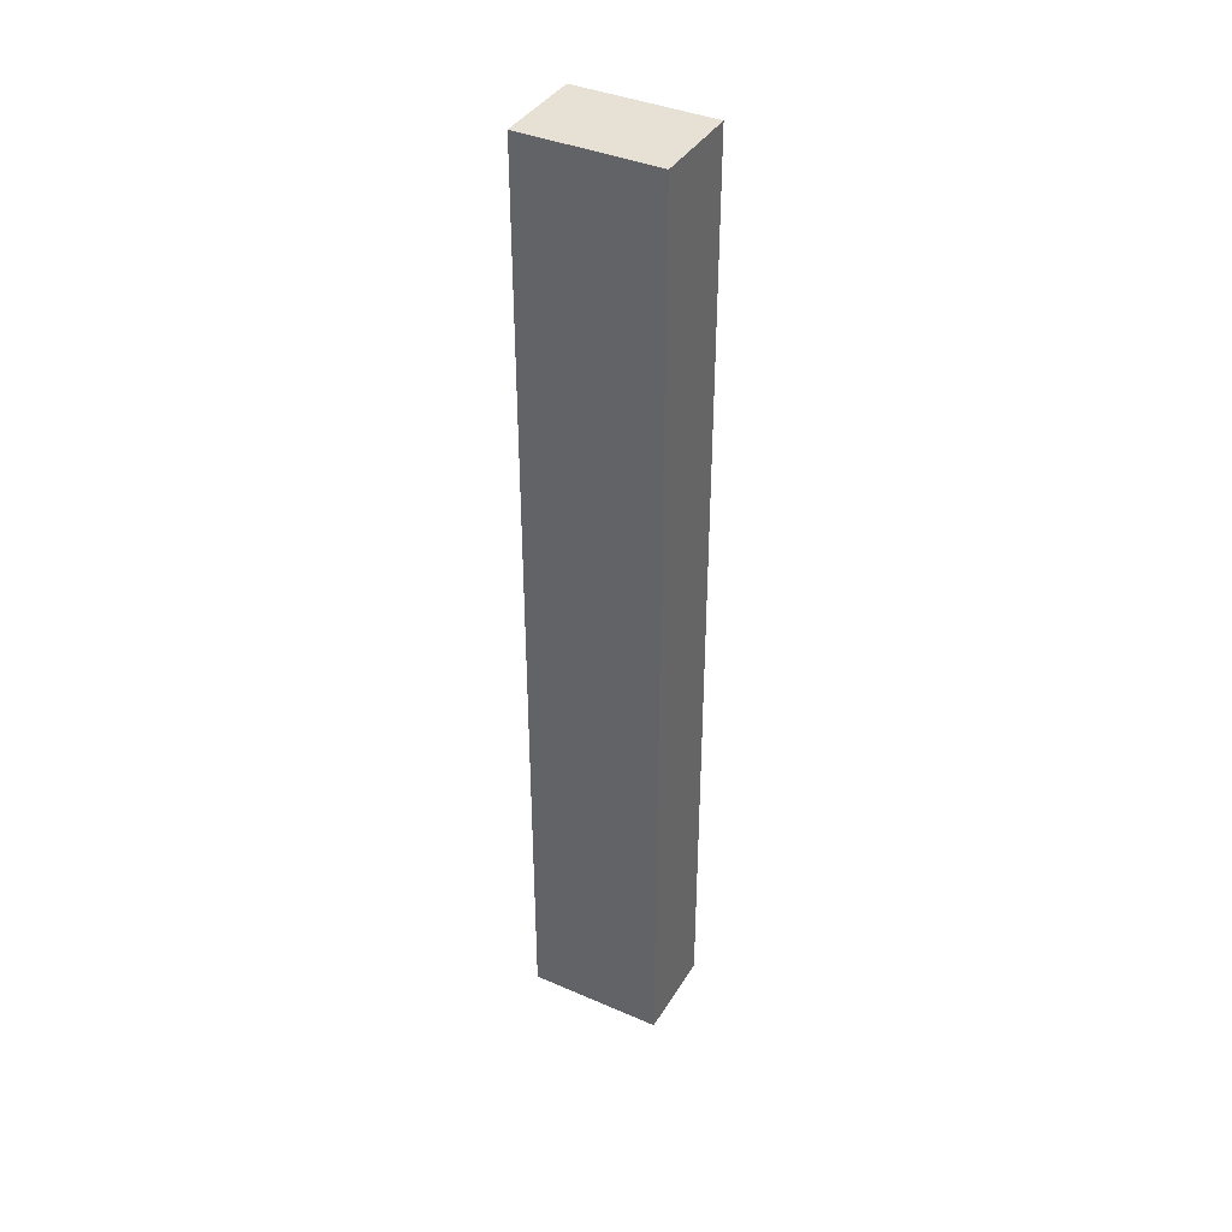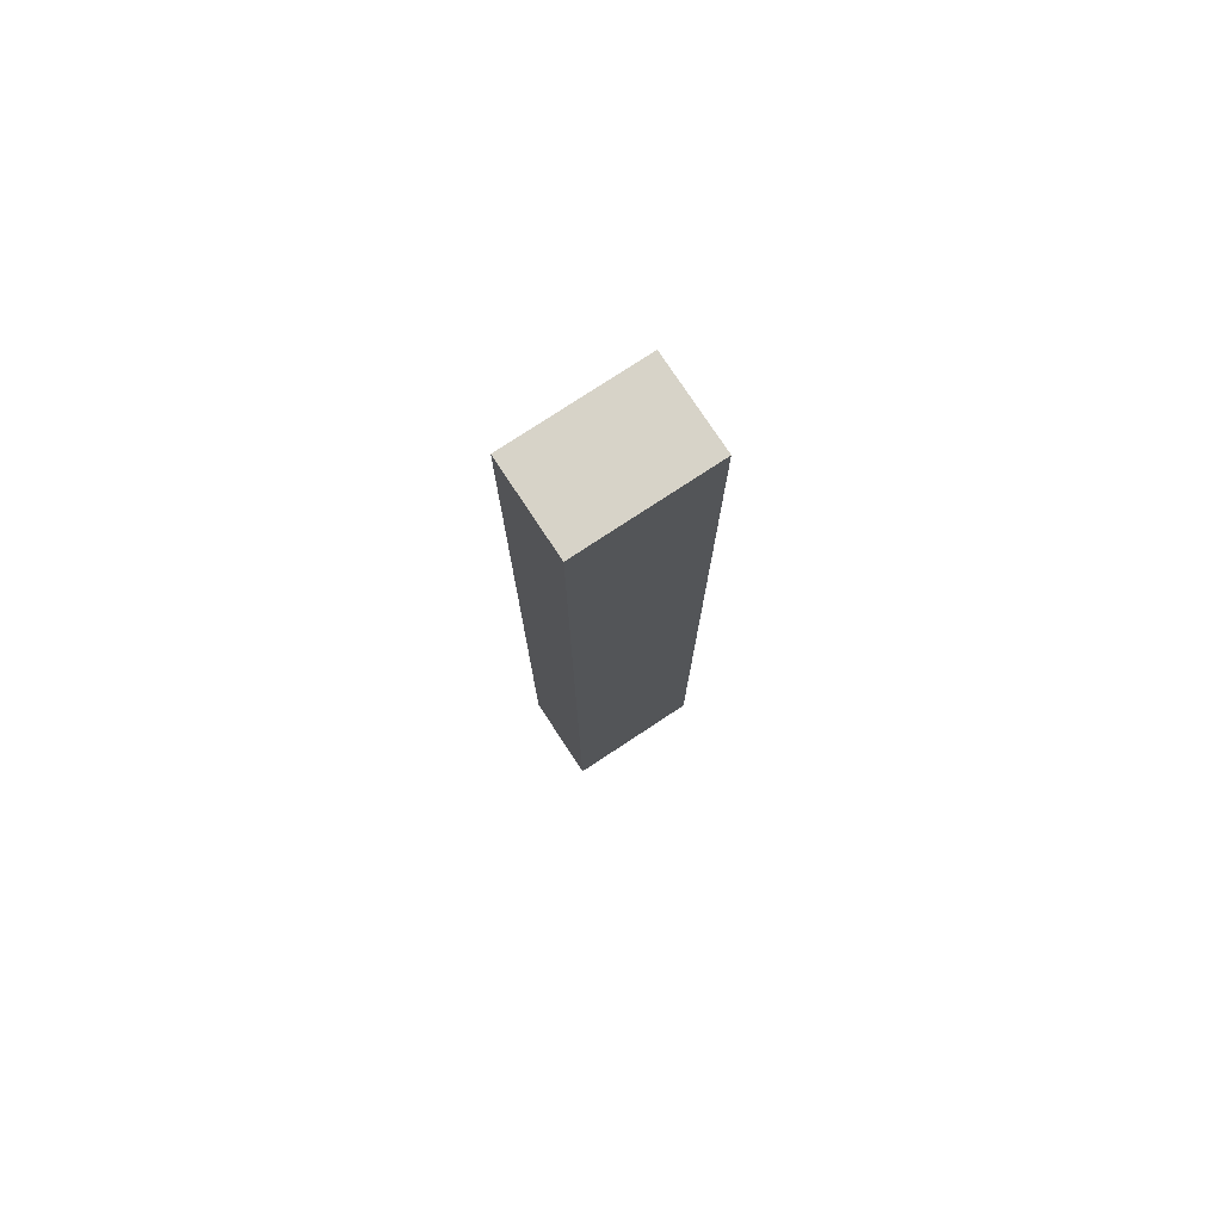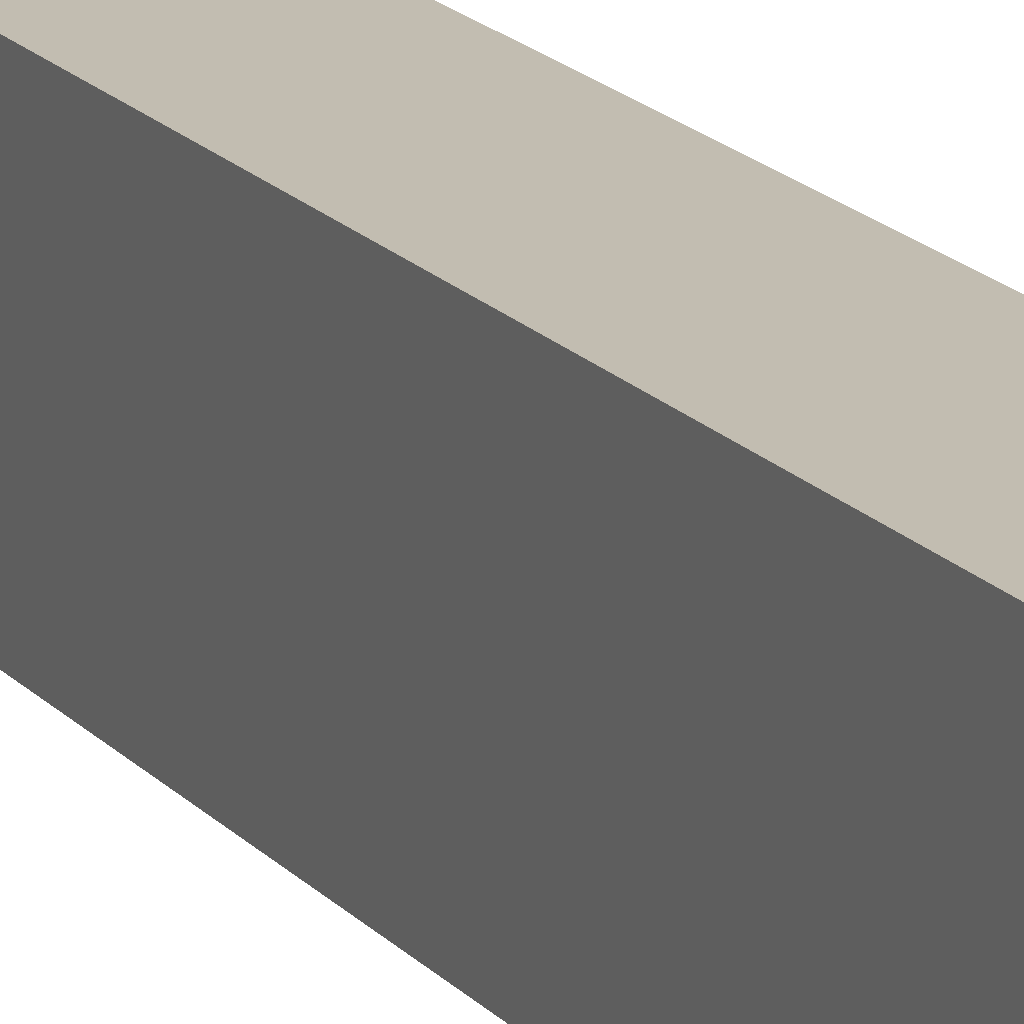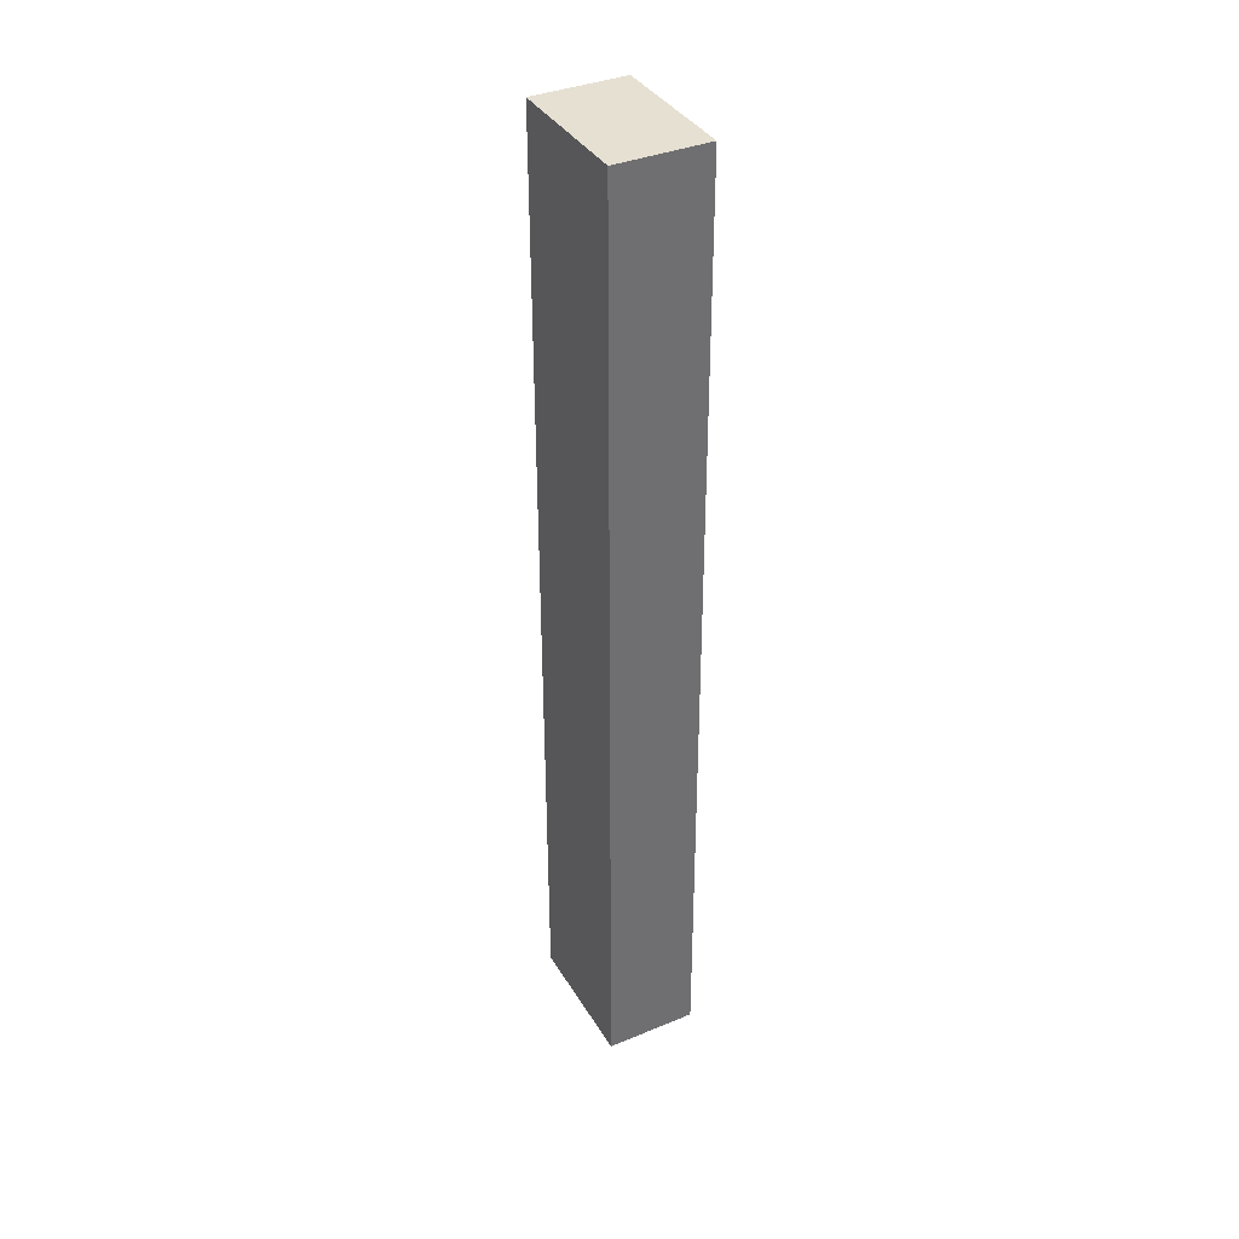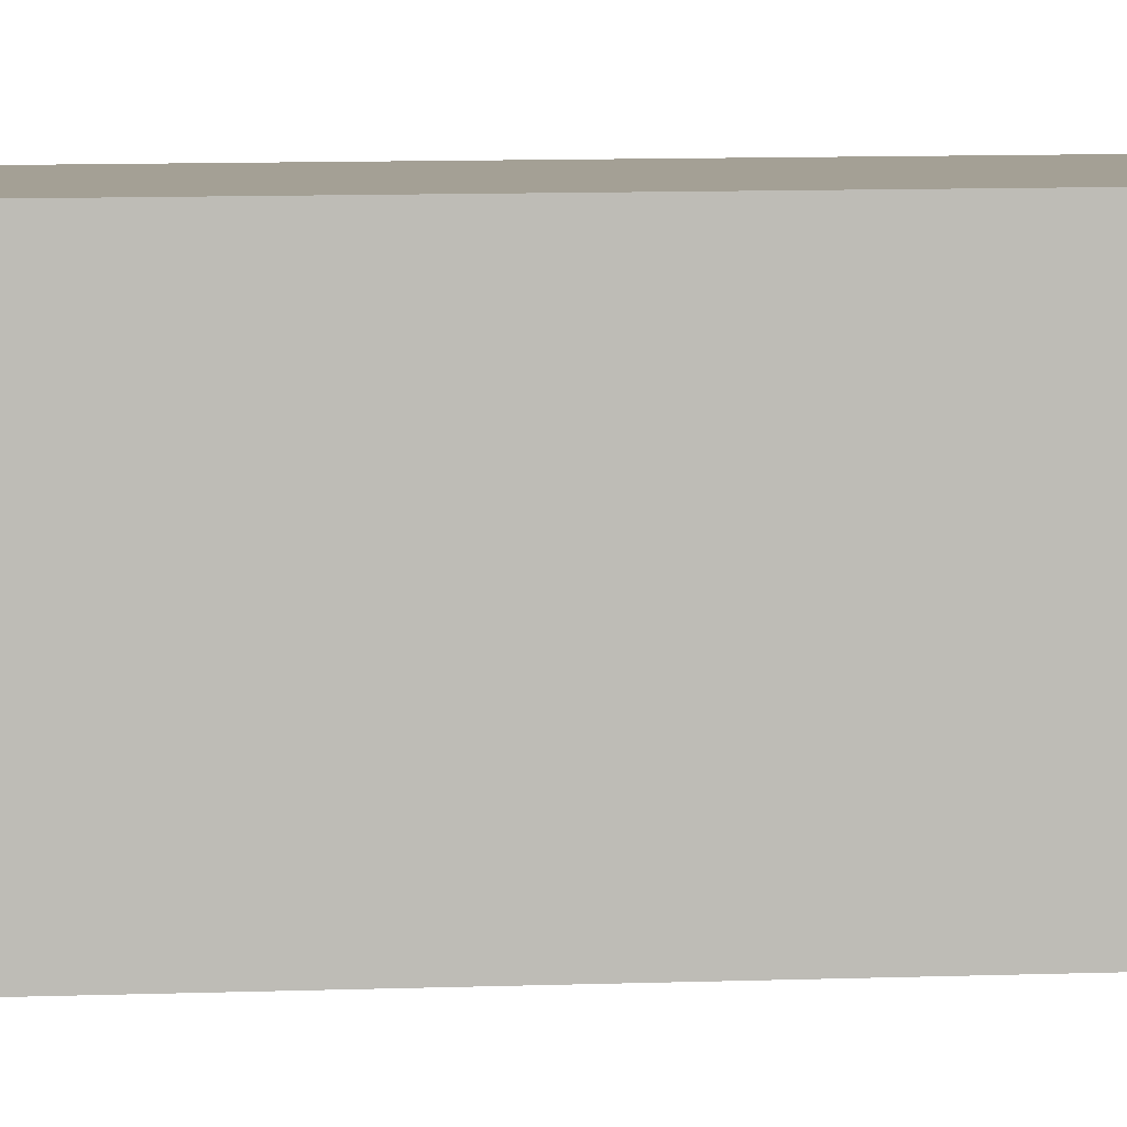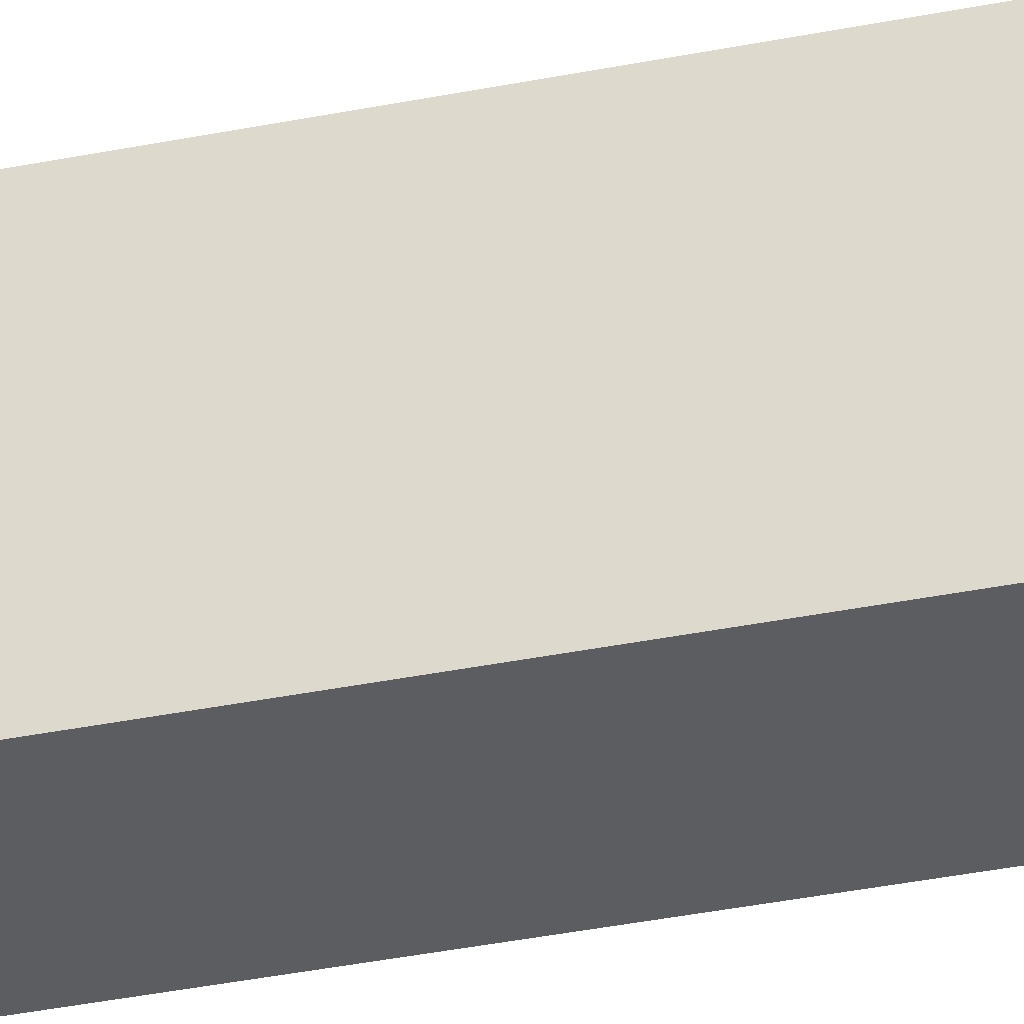
<metadata>
{"format":"obj","ext":"obj","renderer":"f3d","projection":"perspective","resolution":1024,"background":"white","views":[{"elev":39.1,"azim":-61.6,"up":"+Y"},{"elev":77.1,"azim":-123.4,"up":"+Y"},{"elev":17.0,"azim":-26.2,"up":"+Z"},{"elev":37.6,"azim":-27.8,"up":"+Y"},{"elev":5.7,"azim":-99.1,"up":"+Z"},{"elev":-35.9,"azim":105.0,"up":"+Z"}]}
</metadata>
<code>
v 1.238 1.815 -0.6101
v 1.258 1.815 -0.6101
v 1.258 1.815 -0.5801
v 1.238 1.815 -0.5801
v 1.258 2.025 -0.5801
v 1.258 2.025 -0.6101
v 1.238 2.025 -0.6101
v 1.238 2.025 -0.5801
v 1.258 1.815 -0.5801
v 1.258 2.025 -0.5801
v 1.238 2.025 -0.5801
v 1.238 1.815 -0.5801
v 1.238 2.025 -0.6101
v 1.258 2.025 -0.6101
v 1.258 1.815 -0.6101
v 1.238 1.815 -0.6101
v 1.238 2.025 -0.5801
v 1.238 2.025 -0.6101
v 1.238 1.815 -0.6101
v 1.238 1.815 -0.5801
v 1.258 1.815 -0.6101
v 1.258 2.025 -0.6101
v 1.258 2.025 -0.5801
v 1.258 1.815 -0.5801
f 1 2 3
f 1 3 4
f 5 6 7
f 5 7 8
f 9 10 11
f 9 11 12
f 13 14 15
f 13 15 16
f 17 18 19
f 17 19 20
f 21 22 23
f 21 23 24

</code>
